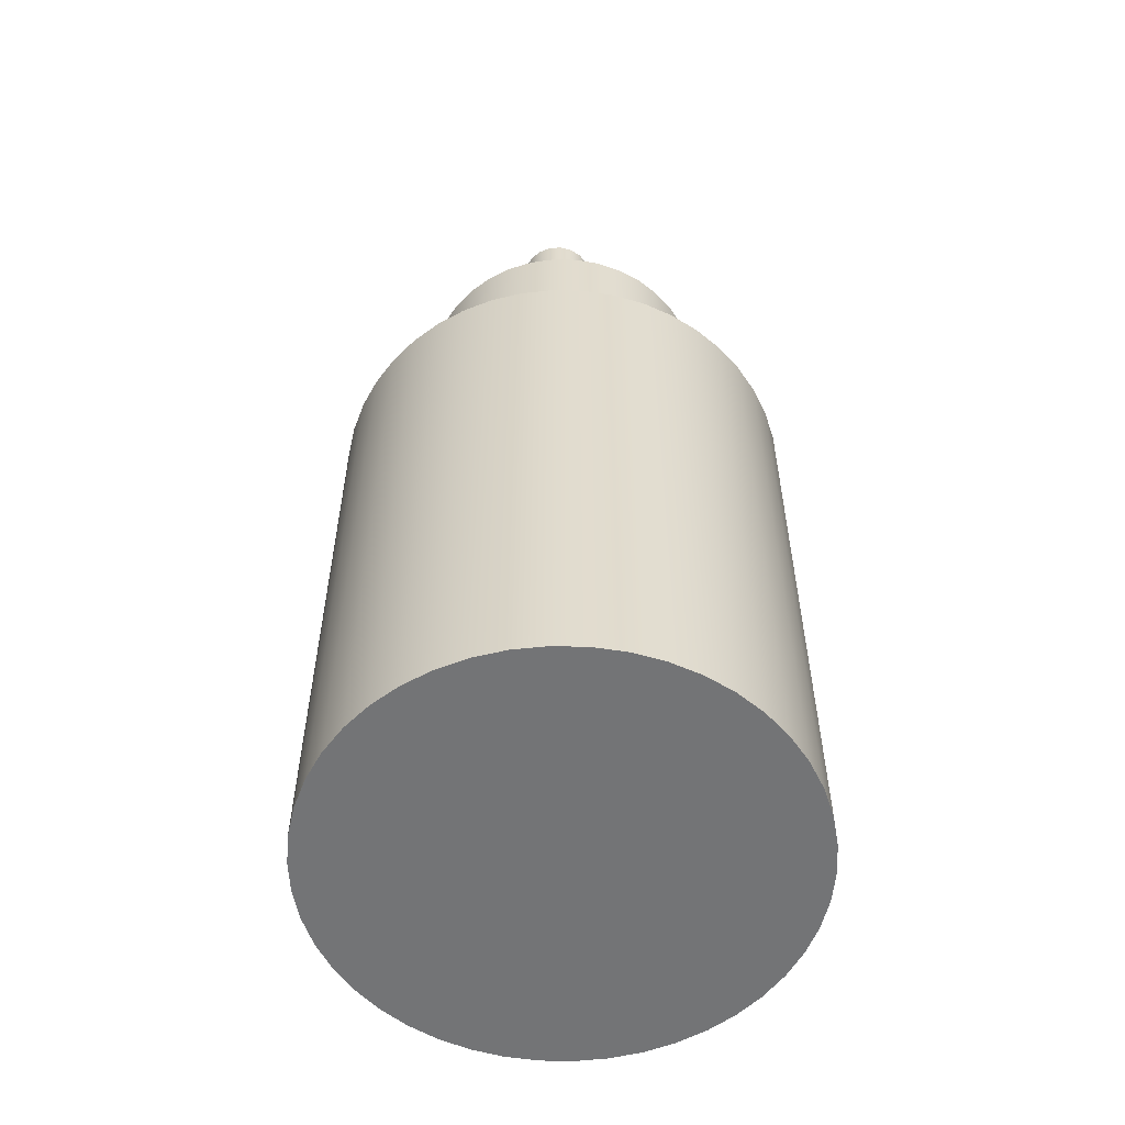
<metadata>
{"format":"obj","ext":"obj","renderer":"f3d","projection":"perspective","resolution":1024,"background":"white","views":[{"elev":-56.2,"azim":-48.3,"up":"+Y"}]}
</metadata>
<code>
v 6.46 12 4.25
v 6.433 12 4.412
v 6.354 12 4.557
v 6.233 12 4.669
v 6.082 12 4.735
v 5.918 12 4.748
v 5.759 12 4.708
v 5.621 12 4.618
v 5.52 12 4.488
v 5.467 12 4.332
v 5.467 12 4.168
v 5.52 12 4.012
v 5.621 12 3.882
v 5.759 12 3.792
v 5.918 12 3.752
v 6.082 12 3.765
v 6.233 12 3.831
v 6.354 12 3.943
v 6.433 12 4.088
v 6.46 11 4.25
v 6.433 11 4.088
v 6.354 11 3.943
v 6.233 11 3.831
v 6.082 11 3.765
v 5.918 11 3.752
v 5.759 11 3.792
v 5.621 11 3.882
v 5.52 11 4.012
v 5.467 11 4.168
v 5.467 11 4.332
v 5.52 11 4.488
v 5.621 11 4.618
v 5.759 11 4.708
v 5.918 11 4.748
v 6.082 11 4.735
v 6.233 11 4.669
v 6.354 11 4.557
v 6.433 11 4.412
v 6.46 11 4.25
v 6.46 12 4.25
v 6.46 12 4.25
v 6.433 12 4.088
v 6.354 12 3.943
v 6.233 12 3.831
v 6.082 12 3.765
v 5.918 12 3.752
v 5.759 12 3.792
v 5.621 12 3.882
v 5.52 12 4.012
v 5.467 12 4.168
v 5.467 12 4.332
v 5.52 12 4.488
v 5.621 12 4.618
v 5.759 12 4.708
v 5.918 12 4.748
v 6.082 12 4.735
v 6.233 12 4.669
v 6.354 12 4.557
v 6.433 12 4.412
v 4.541 12 5.75
v 4.514 12 5.912
v 4.435 12 6.057
v 4.314 12 6.169
v 4.163 12 6.235
v 3.999 12 6.248
v 3.84 12 6.208
v 3.702 12 6.118
v 3.601 12 5.988
v 3.547 12 5.832
v 3.547 12 5.668
v 3.601 12 5.512
v 3.702 12 5.382
v 3.84 12 5.292
v 3.999 12 5.252
v 4.163 12 5.265
v 4.314 12 5.331
v 4.435 12 5.443
v 4.514 12 5.588
v 4.541 11 5.75
v 4.514 11 5.588
v 4.435 11 5.443
v 4.314 11 5.331
v 4.163 11 5.265
v 3.999 11 5.252
v 3.84 11 5.292
v 3.702 11 5.382
v 3.601 11 5.512
v 3.547 11 5.668
v 3.547 11 5.832
v 3.601 11 5.988
v 3.702 11 6.118
v 3.84 11 6.208
v 3.999 11 6.248
v 4.163 11 6.235
v 4.314 11 6.169
v 4.435 11 6.057
v 4.514 11 5.912
v 4.541 11 5.75
v 4.541 12 5.75
v 4.541 12 4.25
v 4.514 12 4.088
v 4.435 12 3.943
v 4.314 12 3.831
v 4.163 12 3.765
v 3.999 12 3.752
v 3.84 12 3.792
v 3.702 12 3.882
v 3.601 12 4.012
v 3.547 12 4.168
v 3.547 12 4.332
v 3.601 12 4.488
v 3.702 12 4.618
v 3.84 12 4.708
v 3.999 12 4.748
v 4.163 12 4.735
v 4.314 12 4.669
v 4.435 12 4.557
v 4.514 12 4.412
v 2 8 5
v 2.028 8 4.592
v 2.111 8 4.191
v 2.248 8 3.805
v 2.437 8 3.441
v 2.673 8 3.107
v 2.952 8 2.807
v 3.27 8 2.549
v 3.62 8 2.336
v 3.995 8 2.173
v 4.39 8 2.063
v 4.795 8 2.007
v 5.205 8 2.007
v 5.61 8 2.063
v 6.005 8 2.173
v 6.38 8 2.336
v 6.73 8 2.549
v 7.048 8 2.807
v 7.327 8 3.107
v 7.563 8 3.441
v 7.752 8 3.805
v 7.889 8 4.191
v 7.972 8 4.592
v 8 8 5
v 7.972 8 5.408
v 7.889 8 5.809
v 7.752 8 6.195
v 7.563 8 6.559
v 7.327 8 6.893
v 7.048 8 7.193
v 6.73 8 7.451
v 6.38 8 7.664
v 6.005 8 7.827
v 5.61 8 7.937
v 5.205 8 7.993
v 4.795 8 7.993
v 4.39 8 7.937
v 3.995 8 7.827
v 3.62 8 7.664
v 3.27 8 7.451
v 2.952 8 7.193
v 2.673 8 6.893
v 2.437 8 6.559
v 2.248 8 6.195
v 2.111 8 5.809
v 2.028 8 5.408
v 2 0 5
v 2.028 0 5.408
v 2.111 0 5.809
v 2.248 0 6.195
v 2.437 0 6.559
v 2.673 0 6.893
v 2.952 0 7.193
v 3.27 0 7.451
v 3.62 0 7.664
v 3.995 0 7.827
v 4.39 0 7.937
v 4.795 0 7.993
v 5.205 0 7.993
v 5.61 0 7.937
v 6.005 0 7.827
v 6.38 0 7.664
v 6.73 0 7.451
v 7.048 0 7.193
v 7.327 0 6.893
v 7.563 0 6.559
v 7.752 0 6.195
v 7.889 0 5.809
v 7.972 0 5.408
v 8 0 5
v 7.972 0 4.592
v 7.889 0 4.191
v 7.752 0 3.805
v 7.563 0 3.441
v 7.327 0 3.107
v 7.048 0 2.807
v 6.73 0 2.549
v 6.38 0 2.336
v 6.005 0 2.173
v 5.61 0 2.063
v 5.205 0 2.007
v 4.795 0 2.007
v 4.39 0 2.063
v 3.995 0 2.173
v 3.62 0 2.336
v 3.27 0 2.549
v 2.952 0 2.807
v 2.673 0 3.107
v 2.437 0 3.441
v 2.248 0 3.805
v 2.111 0 4.191
v 2.028 0 4.592
v 2 0 5
v 2 8 5
v 6.46 12 5.75
v 6.433 12 5.588
v 6.354 12 5.443
v 6.233 12 5.331
v 6.082 12 5.265
v 5.918 12 5.252
v 5.759 12 5.292
v 5.621 12 5.382
v 5.52 12 5.512
v 5.467 12 5.668
v 5.467 12 5.832
v 5.52 12 5.988
v 5.621 12 6.118
v 5.759 12 6.208
v 5.918 12 6.248
v 6.082 12 6.235
v 6.233 12 6.169
v 6.354 12 6.057
v 6.433 12 5.912
v 6.46 11 5.75
v 6.433 11 5.912
v 6.354 11 6.057
v 6.233 11 6.169
v 6.082 11 6.235
v 5.918 11 6.248
v 5.759 11 6.208
v 5.621 11 6.118
v 5.52 11 5.988
v 5.467 11 5.832
v 5.467 11 5.668
v 5.52 11 5.512
v 5.621 11 5.382
v 5.759 11 5.292
v 5.918 11 5.252
v 6.082 11 5.265
v 6.233 11 5.331
v 6.354 11 5.443
v 6.433 11 5.588
v 6.46 11 4.25
v 6.433 11 4.412
v 6.354 11 4.557
v 6.233 11 4.669
v 6.082 11 4.735
v 5.918 11 4.748
v 5.759 11 4.708
v 5.621 11 4.618
v 5.52 11 4.488
v 5.467 11 4.332
v 5.467 11 4.168
v 5.52 11 4.012
v 5.621 11 3.882
v 5.759 11 3.792
v 5.918 11 3.752
v 6.082 11 3.765
v 6.233 11 3.831
v 6.354 11 3.943
v 6.433 11 4.088
v 4.541 11 5.75
v 4.514 11 5.912
v 4.435 11 6.057
v 4.314 11 6.169
v 4.163 11 6.235
v 3.999 11 6.248
v 3.84 11 6.208
v 3.702 11 6.118
v 3.601 11 5.988
v 3.547 11 5.832
v 3.547 11 5.668
v 3.601 11 5.512
v 3.702 11 5.382
v 3.84 11 5.292
v 3.999 11 5.252
v 4.163 11 5.265
v 4.314 11 5.331
v 4.435 11 5.443
v 4.514 11 5.588
v 4.541 11 4.25
v 4.514 11 4.412
v 4.435 11 4.557
v 4.314 11 4.669
v 4.163 11 4.735
v 3.999 11 4.748
v 3.84 11 4.708
v 3.702 11 4.618
v 3.601 11 4.488
v 3.547 11 4.332
v 3.547 11 4.168
v 3.601 11 4.012
v 3.702 11 3.882
v 3.84 11 3.792
v 3.999 11 3.752
v 4.163 11 3.765
v 4.314 11 3.831
v 4.435 11 3.943
v 4.514 11 4.088
v 7 11 5
v 6.973 11 4.671
v 6.892 11 4.351
v 6.759 11 4.048
v 6.578 11 3.772
v 6.355 11 3.529
v 6.094 11 3.326
v 5.803 11 3.168
v 5.491 11 3.061
v 5.165 11 3.007
v 4.835 11 3.007
v 4.509 11 3.061
v 4.197 11 3.168
v 3.906 11 3.326
v 3.645 11 3.529
v 3.422 11 3.772
v 3.241 11 4.048
v 3.108 11 4.351
v 3.027 11 4.671
v 3 11 5
v 3.027 11 5.329
v 3.108 11 5.649
v 3.241 11 5.952
v 3.422 11 6.228
v 3.645 11 6.471
v 3.906 11 6.674
v 4.197 11 6.832
v 4.509 11 6.939
v 4.835 11 6.993
v 5.165 11 6.993
v 5.491 11 6.939
v 5.803 11 6.832
v 6.094 11 6.674
v 6.355 11 6.471
v 6.578 11 6.228
v 6.759 11 5.952
v 6.892 11 5.649
v 6.973 11 5.329
v 2 0 5
v 2.028 0 4.592
v 2.111 0 4.191
v 2.248 0 3.805
v 2.437 0 3.441
v 2.673 0 3.107
v 2.952 0 2.807
v 3.27 0 2.549
v 3.62 0 2.336
v 3.995 0 2.173
v 4.39 0 2.063
v 4.795 0 2.007
v 5.205 0 2.007
v 5.61 0 2.063
v 6.005 0 2.173
v 6.38 0 2.336
v 6.73 0 2.549
v 7.048 0 2.807
v 7.327 0 3.107
v 7.563 0 3.441
v 7.752 0 3.805
v 7.889 0 4.191
v 7.972 0 4.592
v 8 0 5
v 7.972 0 5.408
v 7.889 0 5.809
v 7.752 0 6.195
v 7.563 0 6.559
v 7.327 0 6.893
v 7.048 0 7.193
v 6.73 0 7.451
v 6.38 0 7.664
v 6.005 0 7.827
v 5.61 0 7.937
v 5.205 0 7.993
v 4.795 0 7.993
v 4.39 0 7.937
v 3.995 0 7.827
v 3.62 0 7.664
v 3.27 0 7.451
v 2.952 0 7.193
v 2.673 0 6.893
v 2.437 0 6.559
v 2.248 0 6.195
v 2.111 0 5.809
v 2.028 0 5.408
v 6.46 12 5.75
v 6.433 12 5.912
v 6.354 12 6.057
v 6.233 12 6.169
v 6.082 12 6.235
v 5.918 12 6.248
v 5.759 12 6.208
v 5.621 12 6.118
v 5.52 12 5.988
v 5.467 12 5.832
v 5.467 12 5.668
v 5.52 12 5.512
v 5.621 12 5.382
v 5.759 12 5.292
v 5.918 12 5.252
v 6.082 12 5.265
v 6.233 12 5.331
v 6.354 12 5.443
v 6.433 12 5.588
v 6.46 11 5.75
v 6.433 11 5.588
v 6.354 11 5.443
v 6.233 11 5.331
v 6.082 11 5.265
v 5.918 11 5.252
v 5.759 11 5.292
v 5.621 11 5.382
v 5.52 11 5.512
v 5.467 11 5.668
v 5.467 11 5.832
v 5.52 11 5.988
v 5.621 11 6.118
v 5.759 11 6.208
v 5.918 11 6.248
v 6.082 11 6.235
v 6.233 11 6.169
v 6.354 11 6.057
v 6.433 11 5.912
v 6.46 11 5.75
v 6.46 12 5.75
v 4.541 12 4.25
v 4.514 12 4.412
v 4.435 12 4.557
v 4.314 12 4.669
v 4.163 12 4.735
v 3.999 12 4.748
v 3.84 12 4.708
v 3.702 12 4.618
v 3.601 12 4.488
v 3.547 12 4.332
v 3.547 12 4.168
v 3.601 12 4.012
v 3.702 12 3.882
v 3.84 12 3.792
v 3.999 12 3.752
v 4.163 12 3.765
v 4.314 12 3.831
v 4.435 12 3.943
v 4.514 12 4.088
v 4.541 11 4.25
v 4.514 11 4.088
v 4.435 11 3.943
v 4.314 11 3.831
v 4.163 11 3.765
v 3.999 11 3.752
v 3.84 11 3.792
v 3.702 11 3.882
v 3.601 11 4.012
v 3.547 11 4.168
v 3.547 11 4.332
v 3.601 11 4.488
v 3.702 11 4.618
v 3.84 11 4.708
v 3.999 11 4.748
v 4.163 11 4.735
v 4.314 11 4.669
v 4.435 11 4.557
v 4.514 11 4.412
v 4.541 11 4.25
v 4.541 12 4.25
v 7 8 5
v 6.973 8 5.329
v 6.892 8 5.649
v 6.759 8 5.952
v 6.578 8 6.228
v 6.355 8 6.471
v 6.094 8 6.674
v 5.803 8 6.832
v 5.491 8 6.939
v 5.165 8 6.993
v 4.835 8 6.993
v 4.509 8 6.939
v 4.197 8 6.832
v 3.906 8 6.674
v 3.645 8 6.471
v 3.422 8 6.228
v 3.241 8 5.952
v 3.108 8 5.649
v 3.027 8 5.329
v 3 8 5
v 3.027 8 4.671
v 3.108 8 4.351
v 3.241 8 4.048
v 3.422 8 3.772
v 3.645 8 3.529
v 3.906 8 3.326
v 4.197 8 3.168
v 4.509 8 3.061
v 4.835 8 3.007
v 5.165 8 3.007
v 5.491 8 3.061
v 5.803 8 3.168
v 6.094 8 3.326
v 6.355 8 3.529
v 6.578 8 3.772
v 6.759 8 4.048
v 6.892 8 4.351
v 6.973 8 4.671
v 2 8 5
v 2.028 8 5.408
v 2.111 8 5.809
v 2.248 8 6.195
v 2.437 8 6.559
v 2.673 8 6.893
v 2.952 8 7.193
v 3.27 8 7.451
v 3.62 8 7.664
v 3.995 8 7.827
v 4.39 8 7.937
v 4.795 8 7.993
v 5.205 8 7.993
v 5.61 8 7.937
v 6.005 8 7.827
v 6.38 8 7.664
v 6.73 8 7.451
v 7.048 8 7.193
v 7.327 8 6.893
v 7.563 8 6.559
v 7.752 8 6.195
v 7.889 8 5.809
v 7.972 8 5.408
v 8 8 5
v 7.972 8 4.592
v 7.889 8 4.191
v 7.752 8 3.805
v 7.563 8 3.441
v 7.327 8 3.107
v 7.048 8 2.807
v 6.73 8 2.549
v 6.38 8 2.336
v 6.005 8 2.173
v 5.61 8 2.063
v 5.205 8 2.007
v 4.795 8 2.007
v 4.39 8 2.063
v 3.995 8 2.173
v 3.62 8 2.336
v 3.27 8 2.549
v 2.952 8 2.807
v 2.673 8 3.107
v 2.437 8 3.441
v 2.248 8 3.805
v 2.111 8 4.191
v 2.028 8 4.592
v 4.541 12 5.75
v 4.514 12 5.588
v 4.435 12 5.443
v 4.314 12 5.331
v 4.163 12 5.265
v 3.999 12 5.252
v 3.84 12 5.292
v 3.702 12 5.382
v 3.601 12 5.512
v 3.547 12 5.668
v 3.547 12 5.832
v 3.601 12 5.988
v 3.702 12 6.118
v 3.84 12 6.208
v 3.999 12 6.248
v 4.163 12 6.235
v 4.314 12 6.169
v 4.435 12 6.057
v 4.514 12 5.912
v 7 11 5
v 6.973 11 5.329
v 6.892 11 5.649
v 6.759 11 5.952
v 6.578 11 6.228
v 6.355 11 6.471
v 6.094 11 6.674
v 5.803 11 6.832
v 5.491 11 6.939
v 5.165 11 6.993
v 4.835 11 6.993
v 4.509 11 6.939
v 4.197 11 6.832
v 3.906 11 6.674
v 3.645 11 6.471
v 3.422 11 6.228
v 3.241 11 5.952
v 3.108 11 5.649
v 3.027 11 5.329
v 3 11 5
v 3.027 11 4.671
v 3.108 11 4.351
v 3.241 11 4.048
v 3.422 11 3.772
v 3.645 11 3.529
v 3.906 11 3.326
v 4.197 11 3.168
v 4.509 11 3.061
v 4.835 11 3.007
v 5.165 11 3.007
v 5.491 11 3.061
v 5.803 11 3.168
v 6.094 11 3.326
v 6.355 11 3.529
v 6.578 11 3.772
v 6.759 11 4.048
v 6.892 11 4.351
v 6.973 11 4.671
v 7 8 5
v 6.973 8 4.671
v 6.892 8 4.351
v 6.759 8 4.048
v 6.578 8 3.772
v 6.355 8 3.529
v 6.094 8 3.326
v 5.803 8 3.168
v 5.491 8 3.061
v 5.165 8 3.007
v 4.835 8 3.007
v 4.509 8 3.061
v 4.197 8 3.168
v 3.906 8 3.326
v 3.645 8 3.529
v 3.422 8 3.772
v 3.241 8 4.048
v 3.108 8 4.351
v 3.027 8 4.671
v 3 8 5
v 3.027 8 5.329
v 3.108 8 5.649
v 3.241 8 5.952
v 3.422 8 6.228
v 3.645 8 6.471
v 3.906 8 6.674
v 4.197 8 6.832
v 4.509 8 6.939
v 4.835 8 6.993
v 5.165 8 6.993
v 5.491 8 6.939
v 5.803 8 6.832
v 6.094 8 6.674
v 6.355 8 6.471
v 6.578 8 6.228
v 6.759 8 5.952
v 6.892 8 5.649
v 6.973 8 5.329
v 7 8 5
v 7 11 5
f 2 38 1
f 1 38 39
f 40 20 19
f 19 20 21
f 19 21 18
f 18 21 22
f 18 22 17
f 17 22 23
f 17 23 16
f 16 23 24
f 16 24 15
f 15 24 25
f 15 25 14
f 14 25 26
f 14 26 13
f 13 26 27
f 13 27 12
f 12 27 28
f 12 28 11
f 11 28 29
f 11 29 10
f 10 29 30
f 10 30 9
f 9 30 31
f 9 31 8
f 8 31 32
f 8 32 7
f 7 32 33
f 7 33 6
f 6 33 34
f 6 34 5
f 5 34 35
f 5 35 4
f 4 35 36
f 4 36 3
f 3 36 37
f 3 37 2
f 2 37 38
f 42 50 41
f 41 50 51
f 41 51 59
f 59 51 52
f 59 52 58
f 58 52 53
f 58 53 57
f 57 53 54
f 57 54 56
f 56 54 55
f 50 42 49
f 49 42 43
f 49 43 48
f 48 43 44
f 48 44 47
f 47 44 45
f 47 45 46
f 61 97 60
f 60 97 98
f 99 79 78
f 78 79 80
f 78 80 77
f 77 80 81
f 77 81 76
f 76 81 82
f 76 82 75
f 75 82 83
f 75 83 74
f 74 83 84
f 74 84 73
f 73 84 85
f 73 85 72
f 72 85 86
f 72 86 71
f 71 86 87
f 71 87 70
f 70 87 88
f 70 88 69
f 69 88 89
f 69 89 68
f 68 89 90
f 68 90 67
f 67 90 91
f 67 91 66
f 66 91 92
f 66 92 65
f 65 92 93
f 65 93 64
f 64 93 94
f 64 94 63
f 63 94 95
f 63 95 62
f 62 95 96
f 62 96 61
f 61 96 97
f 101 109 100
f 100 109 110
f 100 110 118
f 118 110 111
f 118 111 117
f 117 111 112
f 117 112 116
f 116 112 113
f 116 113 115
f 115 113 114
f 109 101 108
f 108 101 102
f 108 102 107
f 107 102 103
f 107 103 106
f 106 103 104
f 106 104 105
f 120 210 119
f 119 210 211
f 212 165 164
f 164 165 166
f 164 166 163
f 163 166 167
f 163 167 162
f 162 167 168
f 162 168 161
f 161 168 169
f 161 169 160
f 160 169 170
f 160 170 159
f 159 170 171
f 159 171 158
f 158 171 172
f 158 172 157
f 157 172 173
f 157 173 156
f 156 173 174
f 156 174 155
f 155 174 175
f 155 175 154
f 154 175 176
f 154 176 153
f 153 176 177
f 153 177 152
f 152 177 178
f 152 178 151
f 151 178 179
f 151 179 150
f 150 179 180
f 150 180 149
f 149 180 181
f 149 181 148
f 148 181 182
f 148 182 147
f 147 182 183
f 147 183 146
f 146 183 184
f 146 184 145
f 145 184 185
f 145 185 144
f 144 185 186
f 144 186 143
f 143 186 187
f 143 187 142
f 142 187 188
f 142 188 141
f 141 188 189
f 141 189 140
f 140 189 190
f 140 190 139
f 139 190 191
f 139 191 138
f 138 191 192
f 138 192 137
f 137 192 193
f 137 193 136
f 136 193 194
f 136 194 135
f 135 194 195
f 135 195 134
f 134 195 196
f 134 196 133
f 133 196 197
f 133 197 132
f 132 197 198
f 132 198 131
f 131 198 199
f 131 199 130
f 130 199 200
f 130 200 129
f 129 200 201
f 129 201 128
f 128 201 202
f 128 202 127
f 127 202 203
f 127 203 126
f 126 203 204
f 126 204 125
f 125 204 205
f 125 205 124
f 124 205 206
f 124 206 123
f 123 206 207
f 123 207 122
f 122 207 208
f 122 208 121
f 121 208 209
f 121 209 120
f 120 209 210
f 214 222 213
f 213 222 223
f 213 223 231
f 231 223 224
f 231 224 230
f 230 224 225
f 230 225 229
f 229 225 226
f 229 226 228
f 228 226 227
f 222 214 221
f 221 214 215
f 221 215 220
f 220 215 216
f 220 216 219
f 219 216 217
f 219 217 218
f 233 343 232
f 232 343 344
f 232 344 250
f 250 344 345
f 250 345 249
f 249 345 308
f 249 308 248
f 248 308 254
f 248 254 247
f 247 254 255
f 247 255 246
f 246 255 256
f 246 256 257
f 343 233 342
f 342 233 234
f 342 234 235
f 342 235 341
f 341 235 236
f 341 236 340
f 340 236 237
f 340 237 339
f 339 237 238
f 339 238 338
f 338 238 239
f 338 239 337
f 337 239 240
f 337 240 336
f 336 240 272
f 336 272 335
f 335 272 273
f 335 273 334
f 334 273 274
f 334 274 333
f 333 274 275
f 333 275 276
f 272 240 271
f 271 240 241
f 271 241 270
f 270 241 242
f 270 242 288
f 288 242 243
f 288 243 287
f 287 243 244
f 287 244 291
f 291 244 258
f 291 258 259
f 244 245 258
f 258 245 257
f 257 245 246
f 252 310 251
f 251 310 311
f 251 311 269
f 269 311 312
f 269 312 268
f 268 312 267
f 267 312 313
f 267 313 266
f 266 313 314
f 266 314 265
f 265 314 315
f 265 315 264
f 264 315 316
f 264 316 263
f 263 316 317
f 263 317 262
f 262 317 318
f 262 318 306
f 306 318 319
f 306 319 305
f 305 319 320
f 305 320 304
f 304 320 321
f 304 321 303
f 303 321 302
f 302 321 322
f 302 322 301
f 301 322 323
f 301 323 300
f 300 323 324
f 300 324 299
f 299 324 298
f 298 324 325
f 298 325 297
f 297 325 326
f 297 326 296
f 296 326 327
f 296 327 282
f 282 327 328
f 282 328 281
f 281 328 329
f 281 329 280
f 280 329 330
f 280 330 279
f 279 330 278
f 278 330 331
f 278 331 277
f 277 331 332
f 277 332 276
f 276 332 333
f 310 252 309
f 309 252 253
f 309 253 308
f 308 253 254
f 291 259 290
f 290 259 260
f 290 260 289
f 289 260 261
f 289 261 307
f 307 261 262
f 307 262 306
f 282 283 296
f 296 283 295
f 295 283 294
f 294 283 284
f 294 284 293
f 293 284 285
f 293 285 292
f 292 285 286
f 292 286 287
f 291 292 287
f 347 368 346
f 346 368 369
f 346 369 391
f 391 369 370
f 391 370 390
f 390 370 371
f 390 371 389
f 389 371 372
f 389 372 388
f 388 372 373
f 388 373 387
f 387 373 374
f 387 374 386
f 386 374 375
f 386 375 385
f 385 375 376
f 385 376 384
f 384 376 377
f 384 377 383
f 383 377 378
f 383 378 382
f 382 378 379
f 382 379 381
f 381 379 380
f 368 347 367
f 367 347 348
f 367 348 366
f 366 348 349
f 366 349 365
f 365 349 350
f 365 350 364
f 364 350 351
f 364 351 363
f 363 351 352
f 363 352 362
f 362 352 353
f 362 353 361
f 361 353 354
f 361 354 360
f 360 354 355
f 360 355 359
f 359 355 356
f 359 356 358
f 358 356 357
f 393 429 392
f 392 429 430
f 431 411 410
f 410 411 412
f 410 412 409
f 409 412 413
f 409 413 408
f 408 413 414
f 408 414 407
f 407 414 415
f 407 415 406
f 406 415 416
f 406 416 405
f 405 416 417
f 405 417 404
f 404 417 418
f 404 418 403
f 403 418 419
f 403 419 402
f 402 419 420
f 402 420 401
f 401 420 421
f 401 421 400
f 400 421 422
f 400 422 399
f 399 422 423
f 399 423 398
f 398 423 424
f 398 424 397
f 397 424 425
f 397 425 396
f 396 425 426
f 396 426 395
f 395 426 427
f 395 427 394
f 394 427 428
f 394 428 393
f 393 428 429
f 433 469 432
f 432 469 470
f 471 451 450
f 450 451 452
f 450 452 449
f 449 452 453
f 449 453 448
f 448 453 454
f 448 454 447
f 447 454 455
f 447 455 446
f 446 455 456
f 446 456 445
f 445 456 457
f 445 457 444
f 444 457 458
f 444 458 443
f 443 458 459
f 443 459 442
f 442 459 460
f 442 460 441
f 441 460 461
f 441 461 440
f 440 461 462
f 440 462 439
f 439 462 463
f 439 463 438
f 438 463 464
f 438 464 437
f 437 464 465
f 437 465 436
f 436 465 466
f 436 466 435
f 435 466 467
f 435 467 434
f 434 467 468
f 434 468 433
f 433 468 469
f 473 532 472
f 472 532 533
f 472 533 534
f 532 473 531
f 531 473 474
f 531 474 530
f 530 474 475
f 530 475 529
f 529 475 476
f 529 476 528
f 528 476 477
f 528 477 527
f 527 477 526
f 526 477 478
f 526 478 525
f 525 478 479
f 525 479 524
f 524 479 480
f 524 480 523
f 523 480 481
f 523 481 522
f 522 481 482
f 522 482 521
f 521 482 520
f 520 482 483
f 520 483 519
f 519 483 484
f 519 484 518
f 518 484 485
f 518 485 517
f 517 485 486
f 517 486 516
f 516 486 515
f 515 486 487
f 515 487 514
f 514 487 488
f 514 488 513
f 513 488 489
f 513 489 512
f 512 489 490
f 512 490 511
f 511 490 491
f 511 491 510
f 510 491 555
f 555 491 492
f 555 492 554
f 554 492 493
f 554 493 553
f 553 493 494
f 553 494 552
f 552 494 495
f 552 495 551
f 551 495 496
f 551 496 550
f 550 496 549
f 549 496 497
f 549 497 548
f 548 497 498
f 548 498 547
f 547 498 499
f 547 499 546
f 546 499 500
f 546 500 545
f 545 500 501
f 545 501 544
f 544 501 543
f 543 501 502
f 543 502 542
f 542 502 503
f 542 503 541
f 541 503 504
f 541 504 540
f 540 504 505
f 540 505 539
f 539 505 538
f 538 505 506
f 538 506 537
f 537 506 507
f 537 507 536
f 536 507 508
f 536 508 535
f 535 508 509
f 535 509 534
f 534 509 472
f 557 565 556
f 556 565 566
f 556 566 574
f 574 566 567
f 574 567 573
f 573 567 568
f 573 568 572
f 572 568 569
f 572 569 571
f 571 569 570
f 565 557 564
f 564 557 558
f 564 558 563
f 563 558 559
f 563 559 562
f 562 559 560
f 562 560 561
f 576 650 575
f 575 650 651
f 652 613 612
f 612 613 614
f 612 614 615
f 576 577 650
f 650 577 649
f 649 577 578
f 649 578 648
f 648 578 579
f 648 579 647
f 647 579 580
f 647 580 646
f 646 580 581
f 646 581 645
f 645 581 582
f 645 582 644
f 644 582 583
f 644 583 643
f 643 583 584
f 643 584 642
f 642 584 585
f 642 585 641
f 641 585 586
f 641 586 640
f 640 586 587
f 640 587 639
f 639 587 588
f 639 588 638
f 638 588 589
f 638 589 637
f 637 589 590
f 637 590 636
f 636 590 591
f 636 591 635
f 635 591 592
f 635 592 634
f 634 592 593
f 634 593 633
f 633 593 594
f 633 594 632
f 632 594 595
f 632 595 631
f 631 595 596
f 631 596 630
f 630 596 597
f 630 597 629
f 629 597 598
f 629 598 628
f 628 598 599
f 628 599 627
f 627 599 600
f 627 600 626
f 626 600 601
f 626 601 625
f 625 601 602
f 625 602 624
f 624 602 603
f 624 603 623
f 623 603 604
f 623 604 622
f 622 604 605
f 622 605 621
f 621 605 606
f 621 606 620
f 620 606 607
f 620 607 619
f 619 607 608
f 619 608 618
f 618 608 609
f 618 609 617
f 617 609 610
f 617 610 616
f 616 610 611
f 616 611 615
f 615 611 612

</code>
